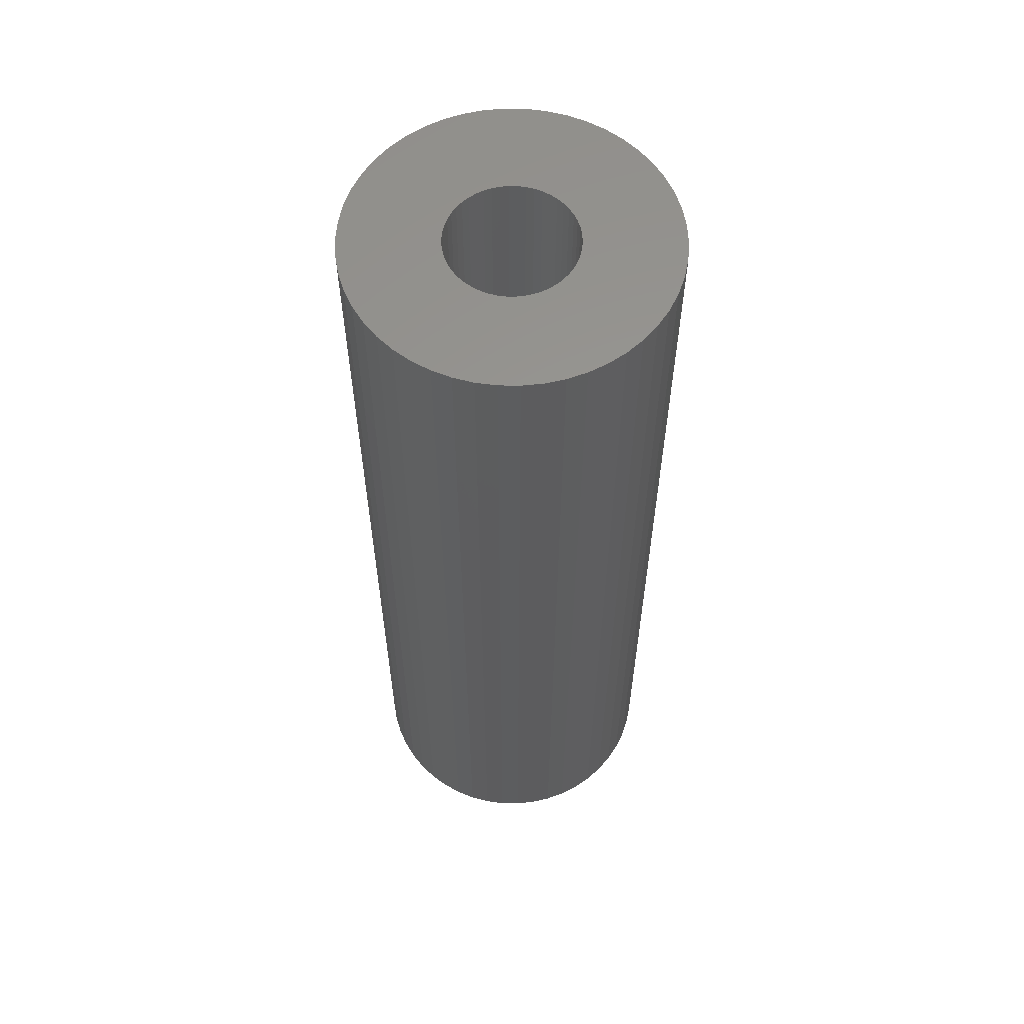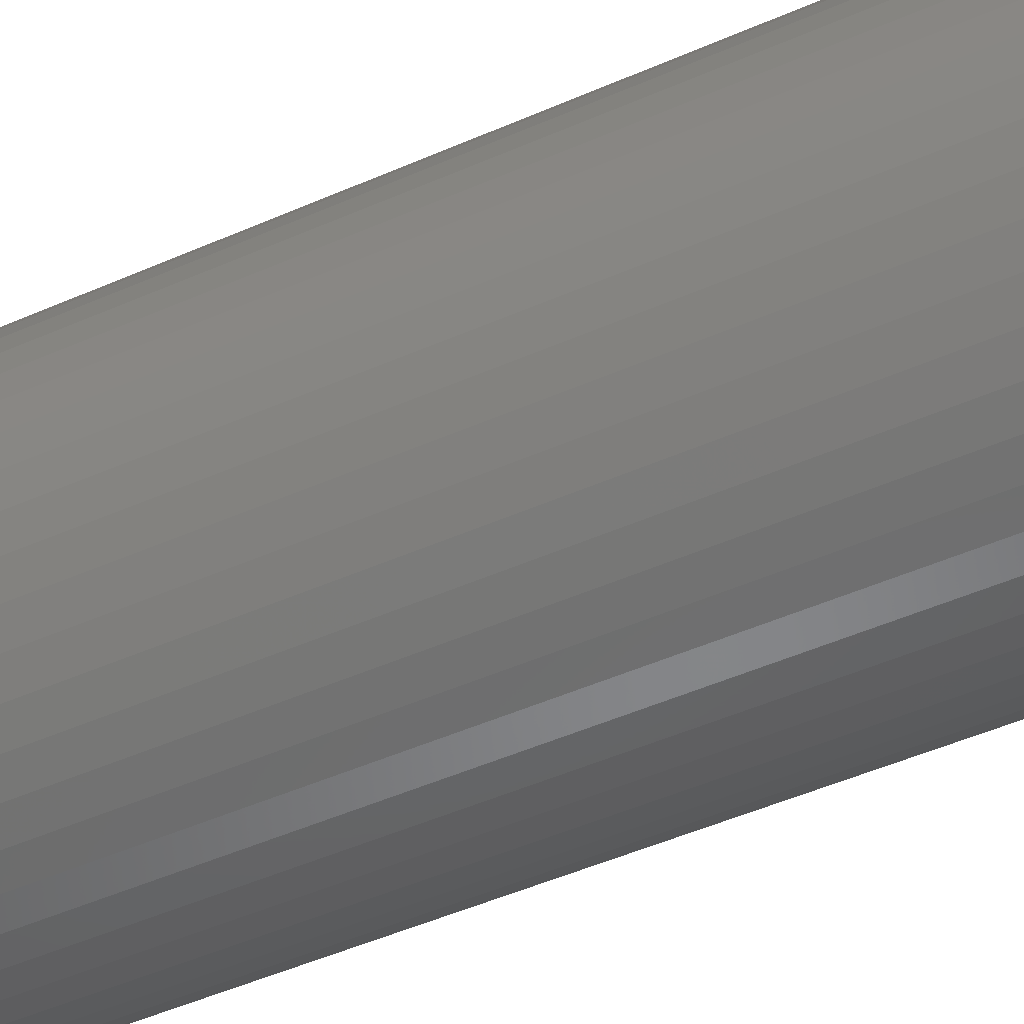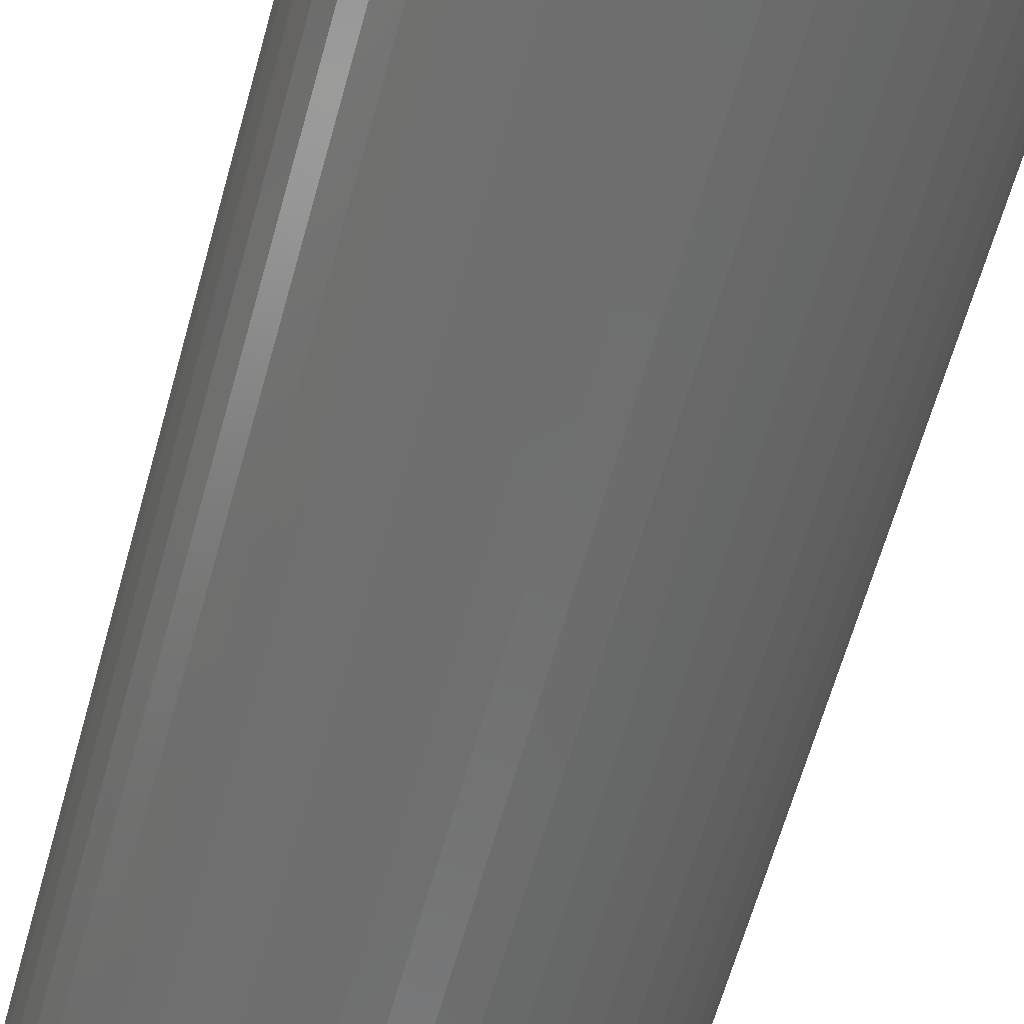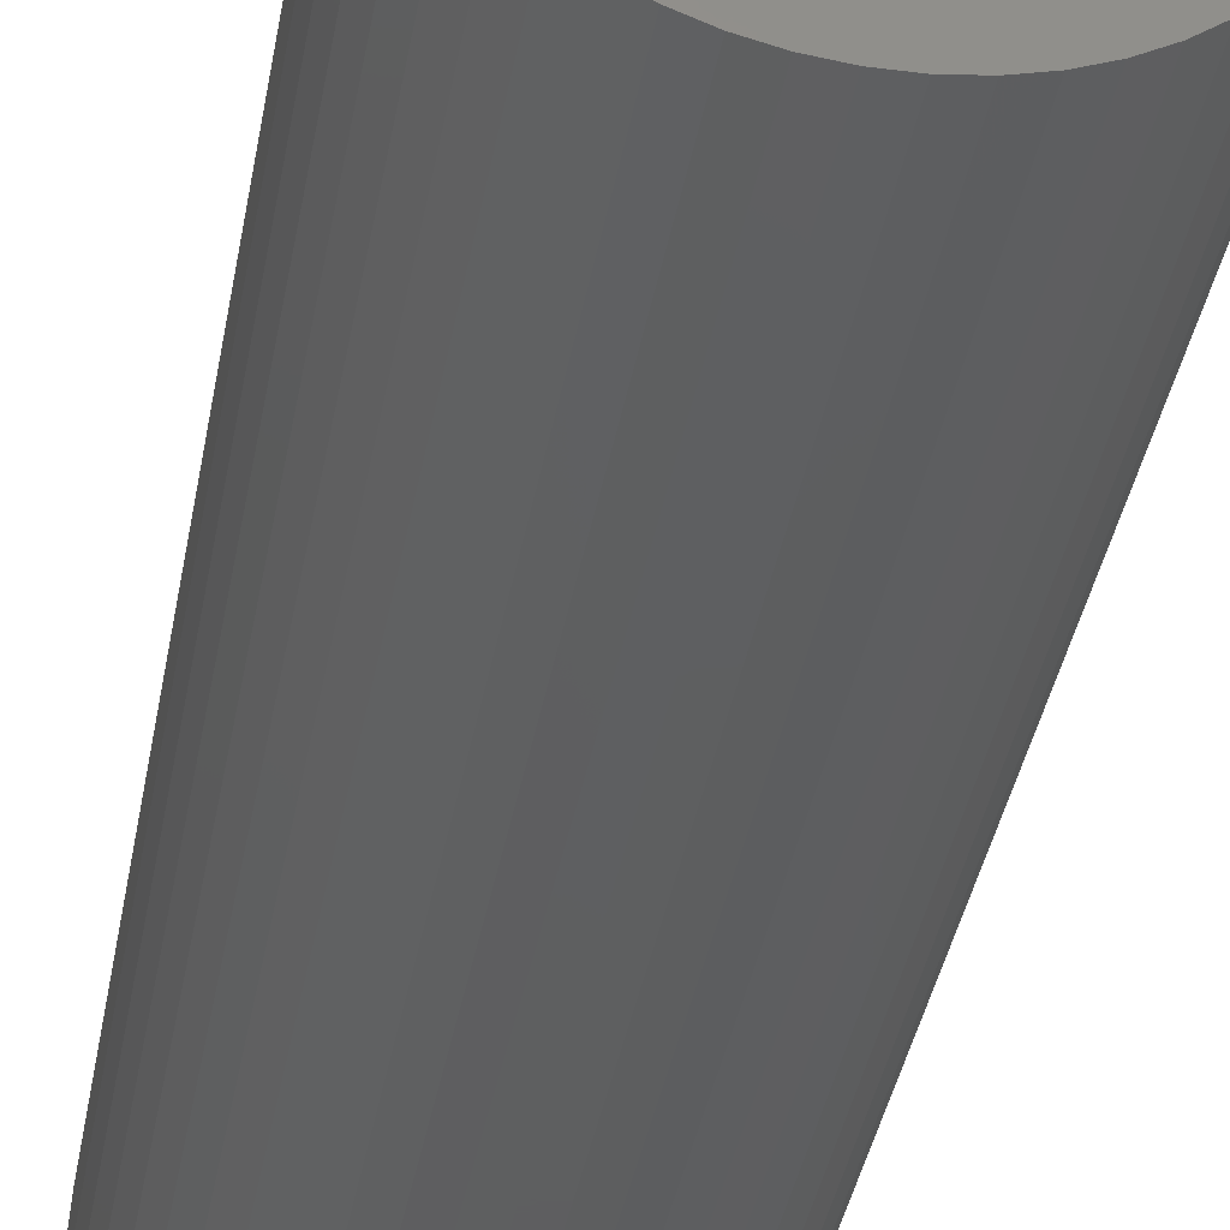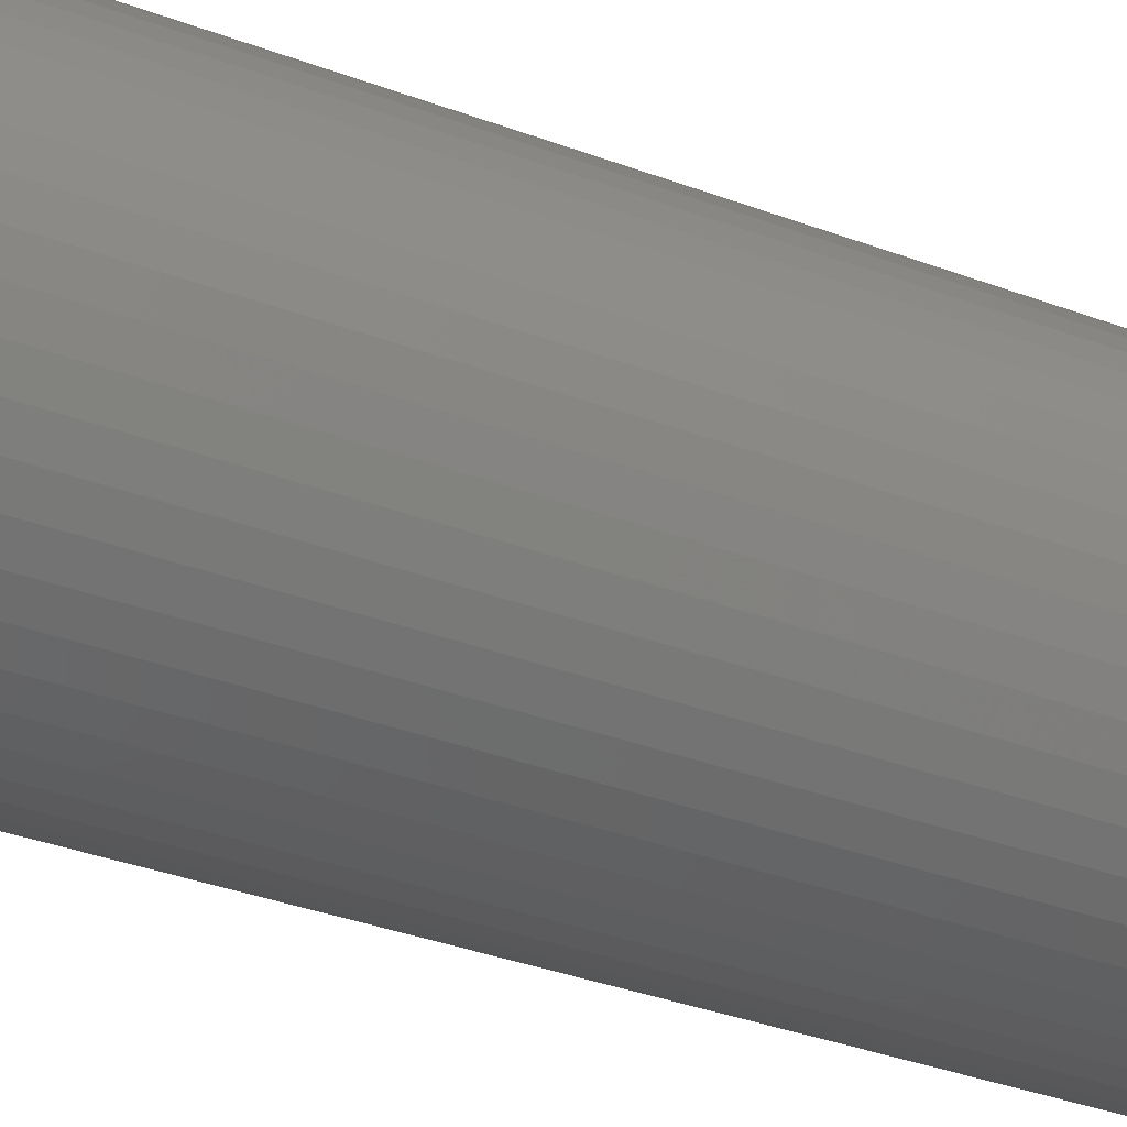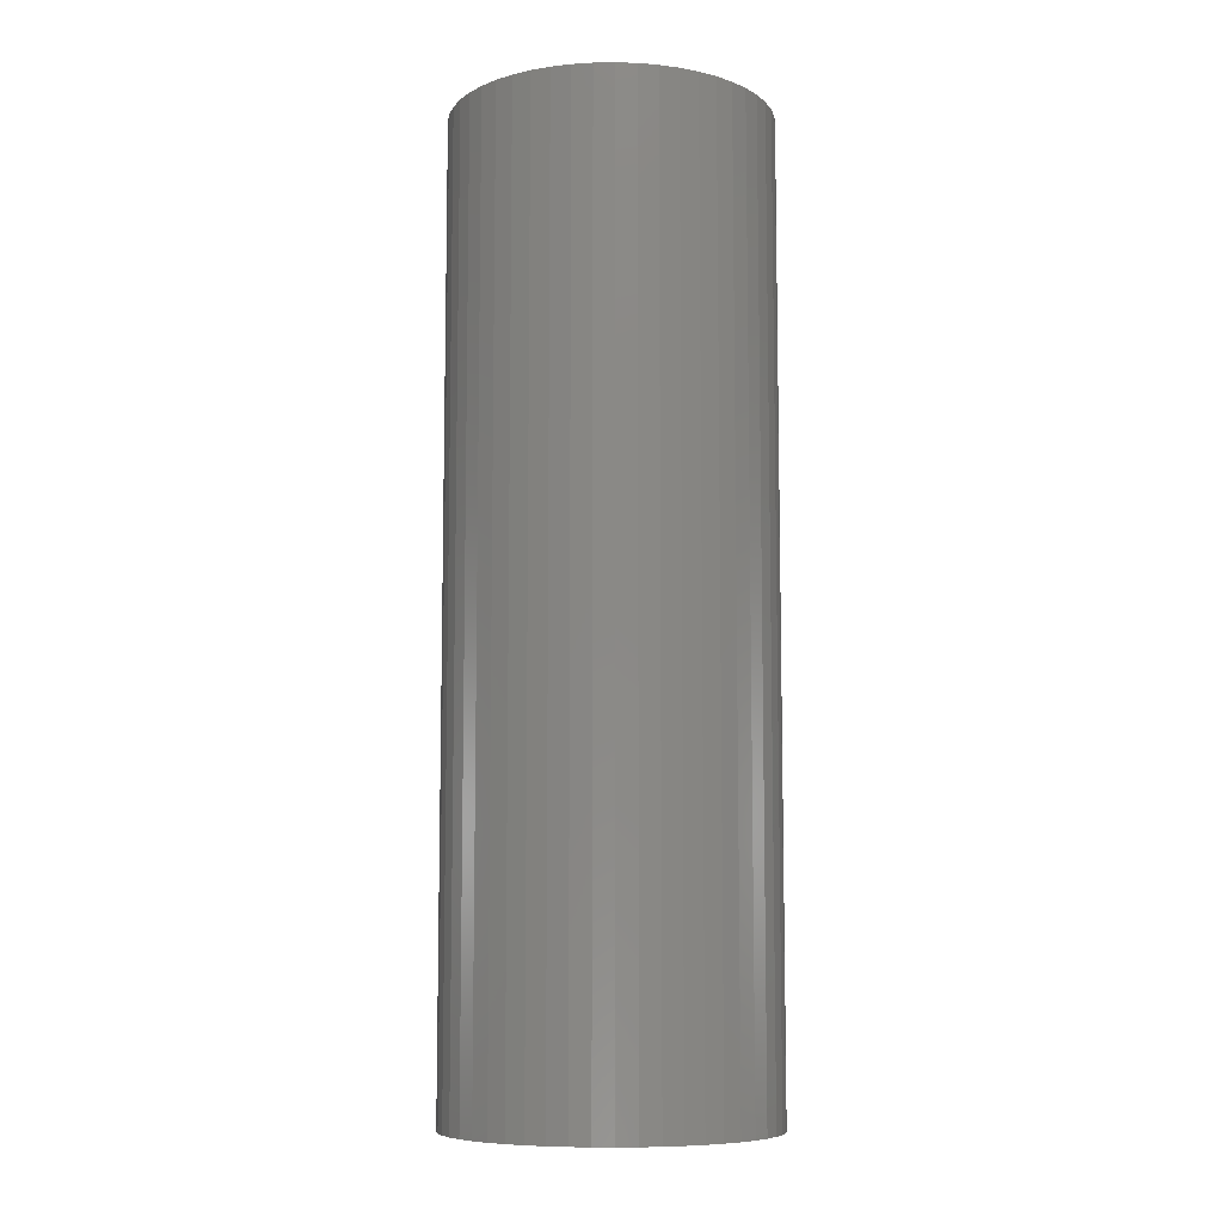
<metadata>
{"format":"stl","ext":"stl","renderer":"f3d","projection":"perspective","resolution":1024,"background":"white","views":[{"elev":59.2,"azim":29.7,"up":"+Z"},{"elev":-46.7,"azim":116.9,"up":"+Y"},{"elev":-59.8,"azim":165.0,"up":"+Y"},{"elev":-36.7,"azim":-9.6,"up":"+Y"},{"elev":-33.3,"azim":-117.7,"up":"+Y"},{"elev":-8.4,"azim":-170.4,"up":"+Z"}]}
</metadata>
<code>
# stl→obj: 200 verts, 400 faces
v 12.5 0 37.5
v 12.4 1.567 -37.5
v 12.4 1.567 37.5
v 12.5 0 -37.5
v -12.5 0 -37.5
v -12.4 1.567 37.5
v -12.4 1.567 -37.5
v -12.5 0 37.5
v 0.7849 12.48 -37.5
v -0.7849 12.48 37.5
v 0.7849 12.48 37.5
v -0.7849 12.48 -37.5
v -0.7849 -12.48 -37.5
v 0.7849 -12.48 37.5
v -0.7849 -12.48 37.5
v 0.7849 -12.48 -37.5
v 9.112 8.557 -37.5
v 7.968 9.631 37.5
v 9.112 8.557 37.5
v 7.968 9.631 -37.5
v -7.968 9.631 -37.5
v -9.112 8.557 37.5
v -7.968 9.631 37.5
v -9.112 8.557 -37.5
v -3.863 11.89 -37.5
v -5.322 11.31 37.5
v -3.863 11.89 37.5
v -5.322 11.31 -37.5
v 11.62 4.602 37.5
v 10.95 6.022 -37.5
v 10.95 6.022 37.5
v 11.62 4.602 -37.5
v 12.11 3.109 -37.5
v 12.11 3.109 37.5
v 10.11 7.347 -37.5
v 10.11 7.347 37.5
v 5.322 11.31 -37.5
v 3.863 11.89 37.5
v 5.322 11.31 37.5
v 3.863 11.89 -37.5
v 2.342 12.28 37.5
v 2.342 12.28 -37.5
v 6.698 10.55 -37.5
v 6.698 10.55 37.5
v -11.62 4.602 -37.5
v -10.95 6.022 37.5
v -10.95 6.022 -37.5
v -11.62 4.602 37.5
v -10.11 7.347 -37.5
v -10.11 7.347 37.5
v -12.11 3.109 -37.5
v -12.11 3.109 37.5
v -2.342 12.28 37.5
v -2.342 12.28 -37.5
v 2.342 -12.28 37.5
v 2.342 -12.28 -37.5
v 3.863 -11.89 -37.5
v 5.322 -11.31 37.5
v 3.863 -11.89 37.5
v 5.322 -11.31 -37.5
v 5 0 37.5
v 4.961 0.6267 37.5
v 12.4 -1.567 37.5
v 4.843 1.243 37.5
v 4.961 -0.6267 37.5
v 4.649 1.841 37.5
v 12.11 -3.109 37.5
v 4.382 2.409 37.5
v 4.843 -1.243 37.5
v 4.045 2.939 37.5
v 11.62 -4.602 37.5
v 3.645 3.423 37.5
v 4.649 -1.841 37.5
v 3.187 3.853 37.5
v 10.95 -6.022 37.5
v 2.679 4.222 37.5
v 4.382 -2.409 37.5
v 10.11 -7.347 37.5
v 2.129 4.524 37.5
v 1.545 4.755 37.5
v 0.9369 4.911 37.5
v 0.314 4.99 37.5
v -0.314 4.99 37.5
v -0.9369 4.911 37.5
v -1.545 4.755 37.5
v -2.129 4.524 37.5
v -2.679 4.222 37.5
v -6.698 10.55 37.5
v -3.187 3.853 37.5
v -3.645 3.423 37.5
v -4.045 2.939 37.5
v -4.382 2.409 37.5
v 4.045 -2.939 37.5
v 9.112 -8.557 37.5
v 3.645 -3.423 37.5
v 7.968 -9.631 37.5
v 3.187 -3.853 37.5
v 6.698 -10.55 37.5
v 2.679 -4.222 37.5
v 2.129 -4.524 37.5
v 1.545 -4.755 37.5
v 0.9369 -4.911 37.5
v 0.314 -4.99 37.5
v -0.314 -4.99 37.5
v -0.9369 -4.911 37.5
v -2.342 -12.28 37.5
v -1.545 -4.755 37.5
v -3.863 -11.89 37.5
v -2.129 -4.524 37.5
v -5.322 -11.31 37.5
v -2.679 -4.222 37.5
v -6.698 -10.55 37.5
v -3.187 -3.853 37.5
v -7.968 -9.631 37.5
v -3.645 -3.423 37.5
v -9.112 -8.557 37.5
v -4.045 -2.939 37.5
v -10.11 -7.347 37.5
v -4.382 -2.409 37.5
v -10.95 -6.022 37.5
v -4.649 -1.841 37.5
v -11.62 -4.602 37.5
v -4.843 -1.243 37.5
v -12.11 -3.109 37.5
v -4.961 -0.6267 37.5
v -12.4 -1.567 37.5
v -5 0 37.5
v -4.649 1.841 37.5
v -4.843 1.243 37.5
v -4.961 0.6267 37.5
v -6.698 10.55 -37.5
v 12.4 -1.567 -37.5
v 6.698 -10.55 -37.5
v 7.968 -9.631 -37.5
v 9.112 -8.557 -37.5
v 12.11 -3.109 -37.5
v -10.95 -6.022 -37.5
v -11.62 -4.602 -37.5
v 5 0 -37.5
v 4.961 -0.6267 -37.5
v 4.843 -1.243 -37.5
v 11.62 -4.602 -37.5
v 4.961 0.6267 -37.5
v 4.649 -1.841 -37.5
v 10.95 -6.022 -37.5
v 4.382 -2.409 -37.5
v 10.11 -7.347 -37.5
v 4.843 1.243 -37.5
v 4.045 -2.939 -37.5
v 3.645 -3.423 -37.5
v 4.649 1.841 -37.5
v 3.187 -3.853 -37.5
v 2.679 -4.222 -37.5
v 4.382 2.409 -37.5
v 2.129 -4.524 -37.5
v 1.545 -4.755 -37.5
v 0.9369 -4.911 -37.5
v 0.314 -4.99 -37.5
v -0.314 -4.99 -37.5
v -0.9369 -4.911 -37.5
v -2.342 -12.28 -37.5
v -1.545 -4.755 -37.5
v -3.863 -11.89 -37.5
v -2.129 -4.524 -37.5
v -5.322 -11.31 -37.5
v -2.679 -4.222 -37.5
v -6.698 -10.55 -37.5
v -3.187 -3.853 -37.5
v -7.968 -9.631 -37.5
v -3.645 -3.423 -37.5
v -9.112 -8.557 -37.5
v -4.045 -2.939 -37.5
v -10.11 -7.347 -37.5
v -4.382 -2.409 -37.5
v 4.045 2.939 -37.5
v 3.645 3.423 -37.5
v 3.187 3.853 -37.5
v 2.679 4.222 -37.5
v 2.129 4.524 -37.5
v 1.545 4.755 -37.5
v 0.9369 4.911 -37.5
v 0.314 4.99 -37.5
v -0.314 4.99 -37.5
v -0.9369 4.911 -37.5
v -1.545 4.755 -37.5
v -2.129 4.524 -37.5
v -2.679 4.222 -37.5
v -3.187 3.853 -37.5
v -3.645 3.423 -37.5
v -4.045 2.939 -37.5
v -4.382 2.409 -37.5
v -4.649 1.841 -37.5
v -4.843 1.243 -37.5
v -4.961 0.6267 -37.5
v -5 0 -37.5
v -4.649 -1.841 -37.5
v -4.843 -1.243 -37.5
v -12.11 -3.109 -37.5
v -4.961 -0.6267 -37.5
v -12.4 -1.567 -37.5
f 1 2 3
f 2 1 4
f 5 6 7
f 6 5 8
f 9 10 11
f 10 9 12
f 13 14 15
f 14 13 16
f 17 18 19
f 18 17 20
f 21 22 23
f 22 21 24
f 25 26 27
f 26 25 28
f 29 30 31
f 30 29 32
f 3 33 34
f 33 3 2
f 31 35 36
f 35 31 30
f 37 38 39
f 38 37 40
f 40 41 38
f 41 40 42
f 43 39 44
f 39 43 37
f 45 46 47
f 46 45 48
f 49 22 24
f 22 49 50
f 51 48 45
f 48 51 52
f 12 53 10
f 53 12 54
f 16 55 14
f 55 16 56
f 57 58 59
f 58 57 60
f 34 32 29
f 32 34 33
f 36 17 19
f 17 36 35
f 42 11 41
f 11 42 9
f 20 44 18
f 44 20 43
f 47 50 49
f 50 47 46
f 7 52 51
f 52 7 6
f 61 1 3
f 62 3 34
f 1 61 63
f 64 34 29
f 65 63 61
f 66 29 31
f 63 65 67
f 68 31 36
f 69 67 65
f 70 36 19
f 67 69 71
f 72 19 18
f 73 71 69
f 74 18 44
f 71 73 75
f 76 44 39
f 77 75 73
f 75 77 78
f 3 62 61
f 34 64 62
f 29 66 64
f 31 68 66
f 36 70 68
f 79 39 38
f 19 72 70
f 18 74 72
f 44 76 74
f 80 38 41
f 39 79 76
f 38 80 79
f 41 81 80
f 11 81 41
f 11 82 81
f 11 83 82
f 10 83 11
f 10 84 83
f 53 84 10
f 84 53 85
f 27 85 53
f 85 27 86
f 26 86 27
f 86 26 87
f 88 87 26
f 87 88 89
f 23 89 88
f 89 23 90
f 22 90 23
f 90 22 91
f 91 50 92
f 50 91 22
f 93 78 77
f 78 93 94
f 95 94 93
f 94 95 96
f 97 96 95
f 96 97 98
f 99 98 97
f 98 99 58
f 100 58 99
f 58 100 59
f 101 59 100
f 59 101 55
f 102 55 101
f 102 14 55
f 103 14 102
f 104 14 103
f 104 15 14
f 105 15 104
f 106 105 107
f 108 107 109
f 105 106 15
f 110 109 111
f 112 111 113
f 114 113 115
f 107 108 106
f 116 115 117
f 118 117 119
f 120 119 121
f 122 121 123
f 124 123 125
f 109 110 108
f 126 125 127
f 46 92 50
f 92 46 128
f 111 112 110
f 48 128 46
f 113 114 112
f 128 48 129
f 115 116 114
f 52 129 48
f 117 118 116
f 129 52 130
f 119 120 118
f 6 130 52
f 121 122 120
f 130 6 127
f 123 124 122
f 8 127 6
f 125 126 124
f 127 8 126
f 28 88 26
f 88 28 131
f 131 23 88
f 23 131 21
f 54 27 53
f 27 54 25
f 63 4 1
f 4 63 132
f 60 98 58
f 98 60 133
f 134 94 96
f 94 134 135
f 67 132 63
f 132 67 136
f 137 122 138
f 122 137 120
f 139 4 132
f 140 132 136
f 4 139 2
f 141 136 142
f 143 2 139
f 144 142 145
f 2 143 33
f 146 145 147
f 148 33 143
f 149 147 135
f 33 148 32
f 150 135 134
f 151 32 148
f 152 134 133
f 32 151 30
f 153 133 60
f 154 30 151
f 30 154 35
f 132 140 139
f 136 141 140
f 142 144 141
f 145 146 144
f 147 149 146
f 155 60 57
f 135 150 149
f 134 152 150
f 133 153 152
f 156 57 56
f 60 155 153
f 57 156 155
f 56 157 156
f 16 157 56
f 16 158 157
f 16 159 158
f 13 159 16
f 13 160 159
f 161 160 13
f 160 161 162
f 163 162 161
f 162 163 164
f 165 164 163
f 164 165 166
f 167 166 165
f 166 167 168
f 169 168 167
f 168 169 170
f 171 170 169
f 170 171 172
f 172 173 174
f 173 172 171
f 175 35 154
f 35 175 17
f 176 17 175
f 17 176 20
f 177 20 176
f 20 177 43
f 178 43 177
f 43 178 37
f 179 37 178
f 37 179 40
f 180 40 179
f 40 180 42
f 181 42 180
f 181 9 42
f 182 9 181
f 183 9 182
f 183 12 9
f 184 12 183
f 54 184 185
f 25 185 186
f 184 54 12
f 28 186 187
f 131 187 188
f 21 188 189
f 185 25 54
f 24 189 190
f 49 190 191
f 47 191 192
f 45 192 193
f 51 193 194
f 186 28 25
f 7 194 195
f 137 174 173
f 174 137 196
f 187 131 28
f 138 196 137
f 188 21 131
f 196 138 197
f 189 24 21
f 198 197 138
f 190 49 24
f 197 198 199
f 191 47 49
f 200 199 198
f 192 45 47
f 199 200 195
f 193 51 45
f 5 195 200
f 194 7 51
f 195 5 7
f 94 147 78
f 147 94 135
f 75 142 71
f 142 75 145
f 138 124 198
f 124 138 122
f 56 59 55
f 59 56 57
f 78 145 75
f 145 78 147
f 133 96 98
f 96 133 134
f 71 136 67
f 136 71 142
f 161 15 106
f 15 161 13
f 165 108 110
f 108 165 163
f 163 106 108
f 106 163 161
f 171 118 173
f 118 171 116
f 171 114 116
f 114 171 169
f 198 126 200
f 126 198 124
f 200 8 5
f 8 200 126
f 173 120 137
f 120 173 118
f 167 110 112
f 110 167 165
f 169 112 114
f 112 169 167
f 139 62 143
f 62 139 61
f 127 194 130
f 194 127 195
f 183 82 83
f 82 183 182
f 158 104 103
f 104 158 159
f 177 72 74
f 72 177 176
f 189 89 90
f 89 189 188
f 186 85 86
f 85 186 185
f 151 68 154
f 68 151 66
f 143 64 148
f 64 143 62
f 180 79 80
f 79 180 179
f 181 80 81
f 80 181 180
f 179 76 79
f 76 179 178
f 128 191 92
f 191 128 192
f 91 189 90
f 189 91 190
f 129 192 128
f 192 129 193
f 185 84 85
f 84 185 184
f 157 103 102
f 103 157 158
f 148 66 151
f 66 148 64
f 175 72 176
f 72 175 70
f 154 70 175
f 70 154 68
f 182 81 82
f 81 182 181
f 178 74 76
f 74 178 177
f 92 190 91
f 190 92 191
f 130 193 129
f 193 130 194
f 187 86 87
f 86 187 186
f 188 87 89
f 87 188 187
f 184 83 84
f 83 184 183
f 140 61 139
f 61 140 65
f 141 65 140
f 65 141 69
f 168 115 113
f 115 168 170
f 119 196 121
f 196 119 174
f 115 172 117
f 172 115 170
f 153 100 99
f 100 153 155
f 146 73 144
f 73 146 77
f 121 197 123
f 197 121 196
f 150 97 95
f 97 150 152
f 155 101 100
f 101 155 156
f 156 102 101
f 102 156 157
f 149 77 146
f 77 149 93
f 150 93 149
f 93 150 95
f 144 69 141
f 69 144 73
f 159 105 104
f 105 159 160
f 117 174 119
f 174 117 172
f 123 199 125
f 199 123 197
f 125 195 127
f 195 125 199
f 152 99 97
f 99 152 153
f 160 107 105
f 107 160 162
f 166 113 111
f 113 166 168
f 162 109 107
f 109 162 164
f 164 111 109
f 111 164 166

</code>
